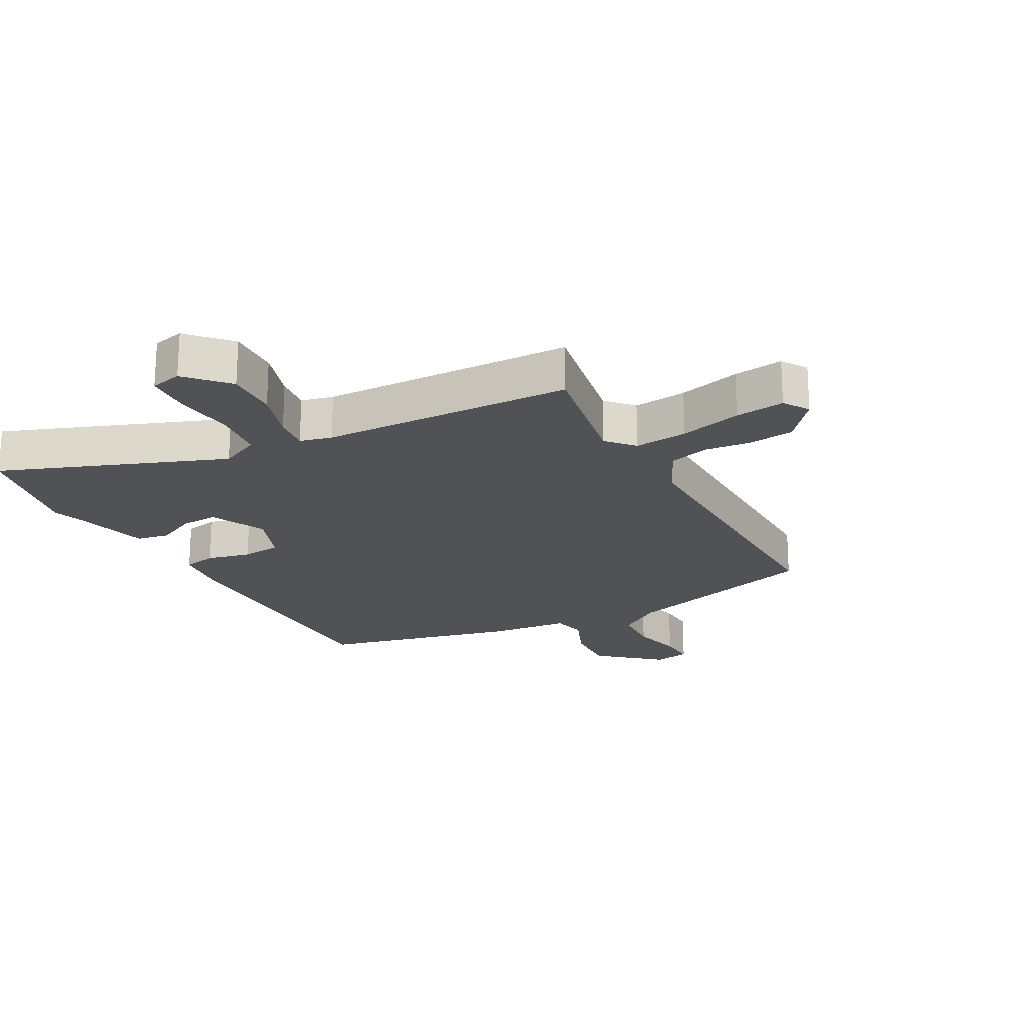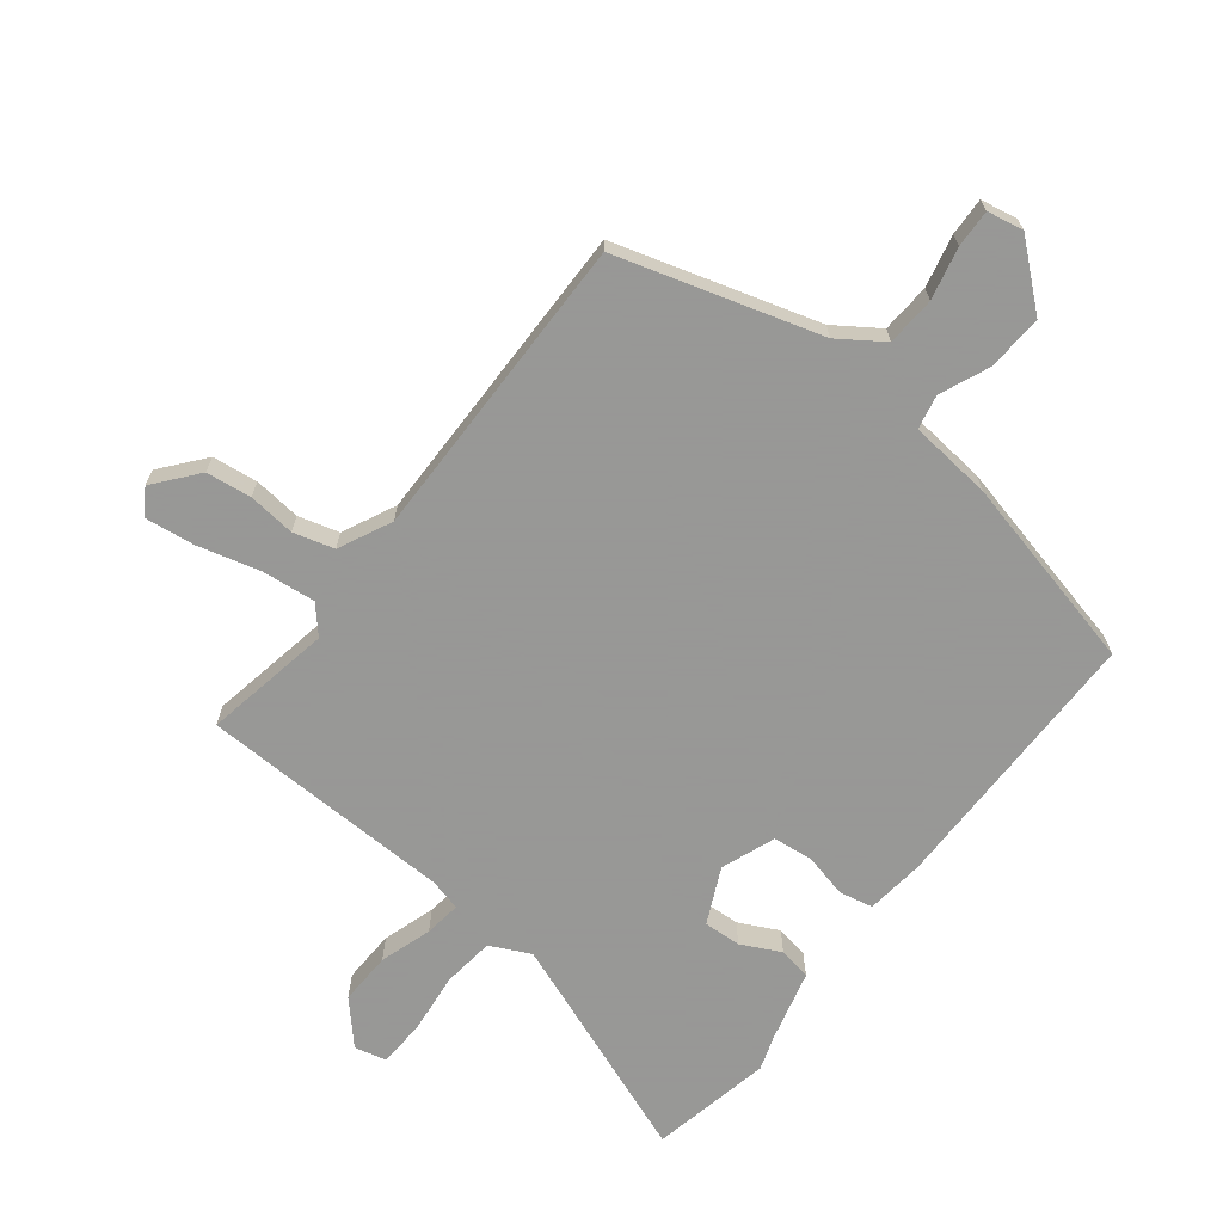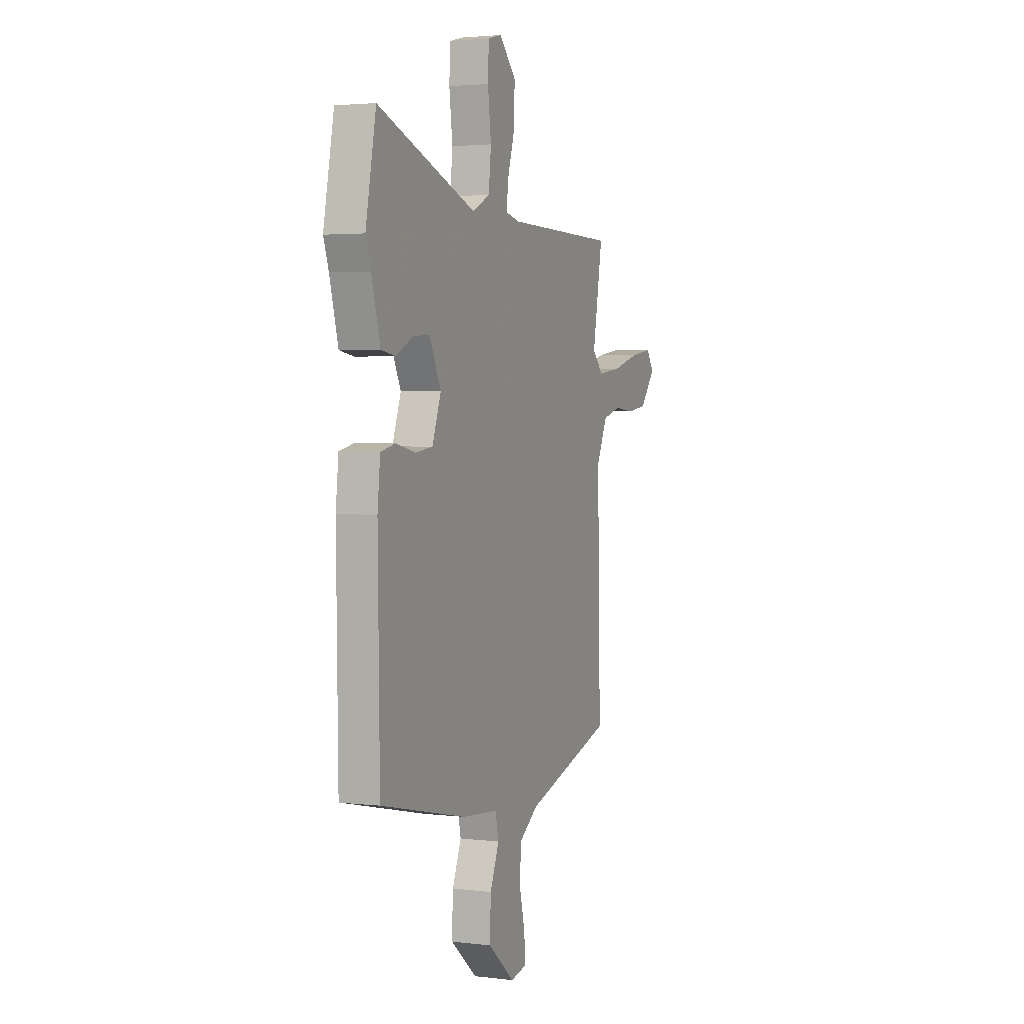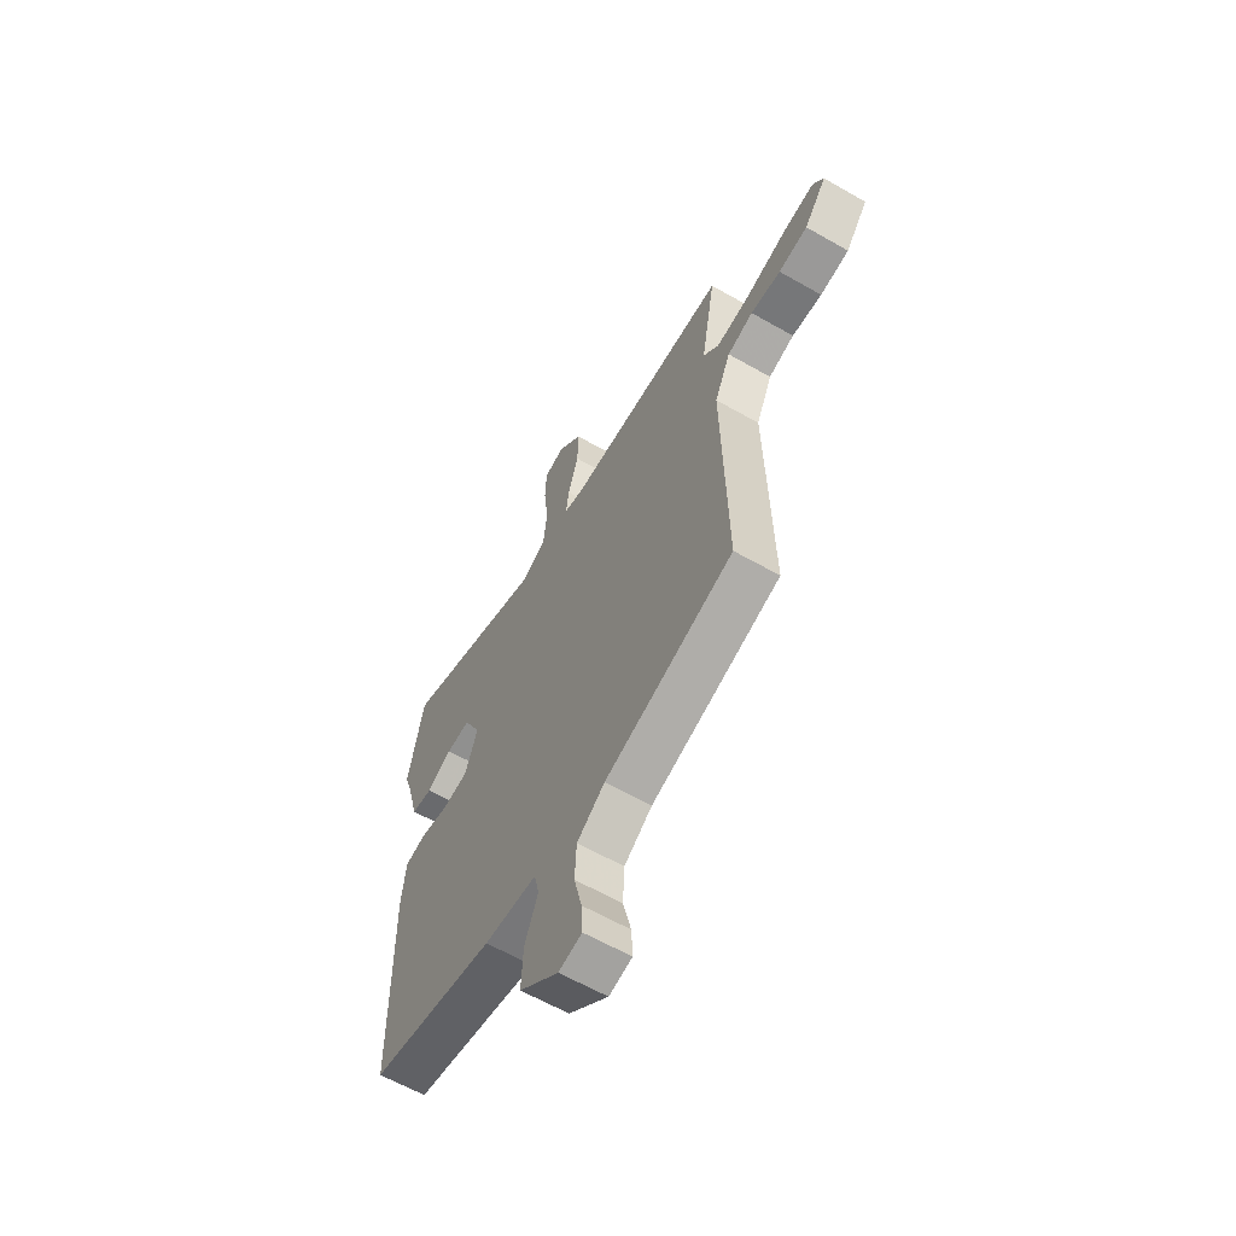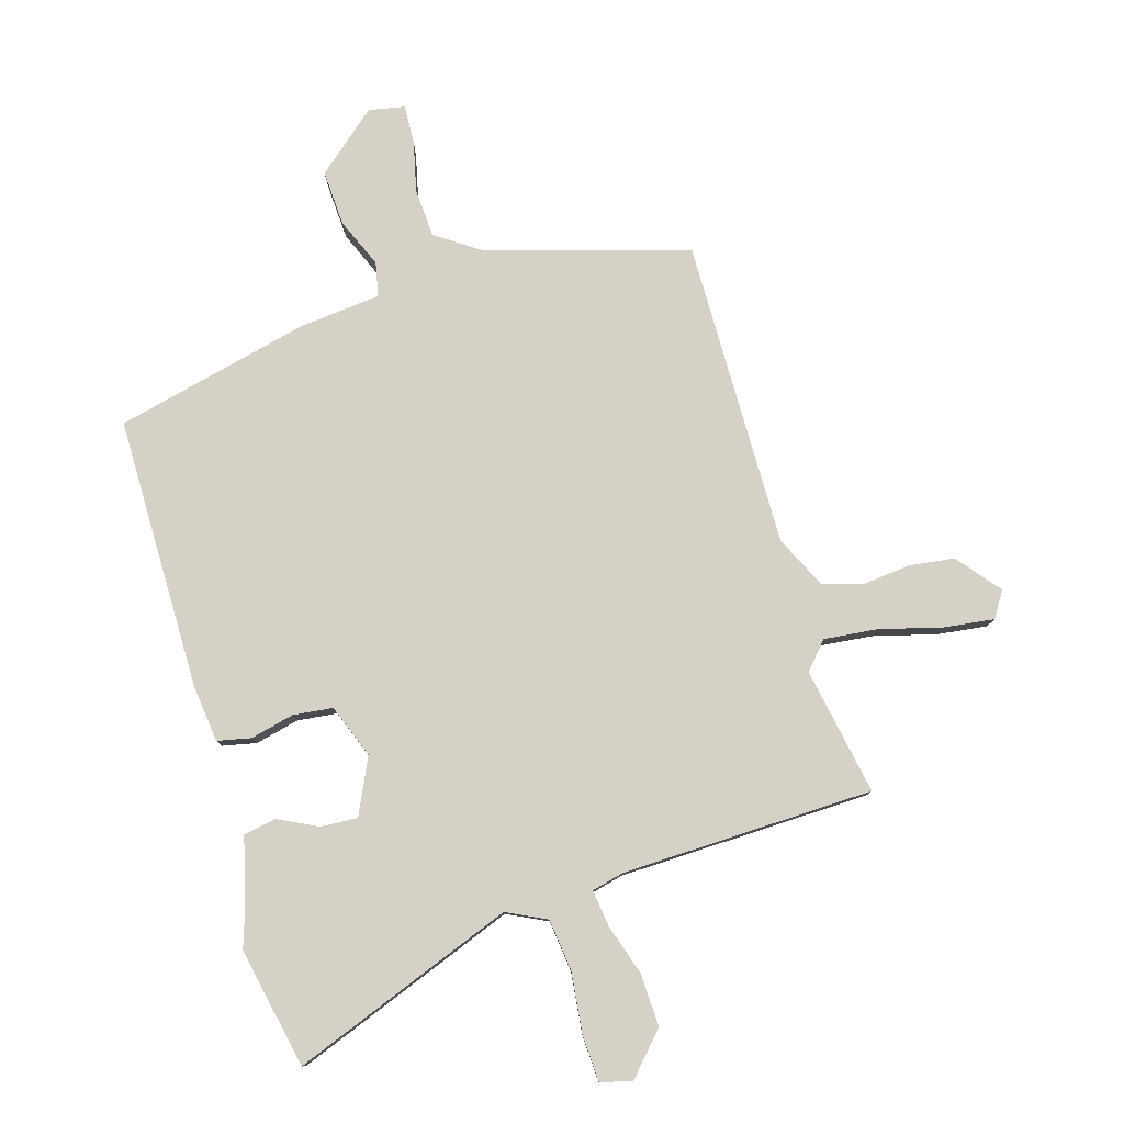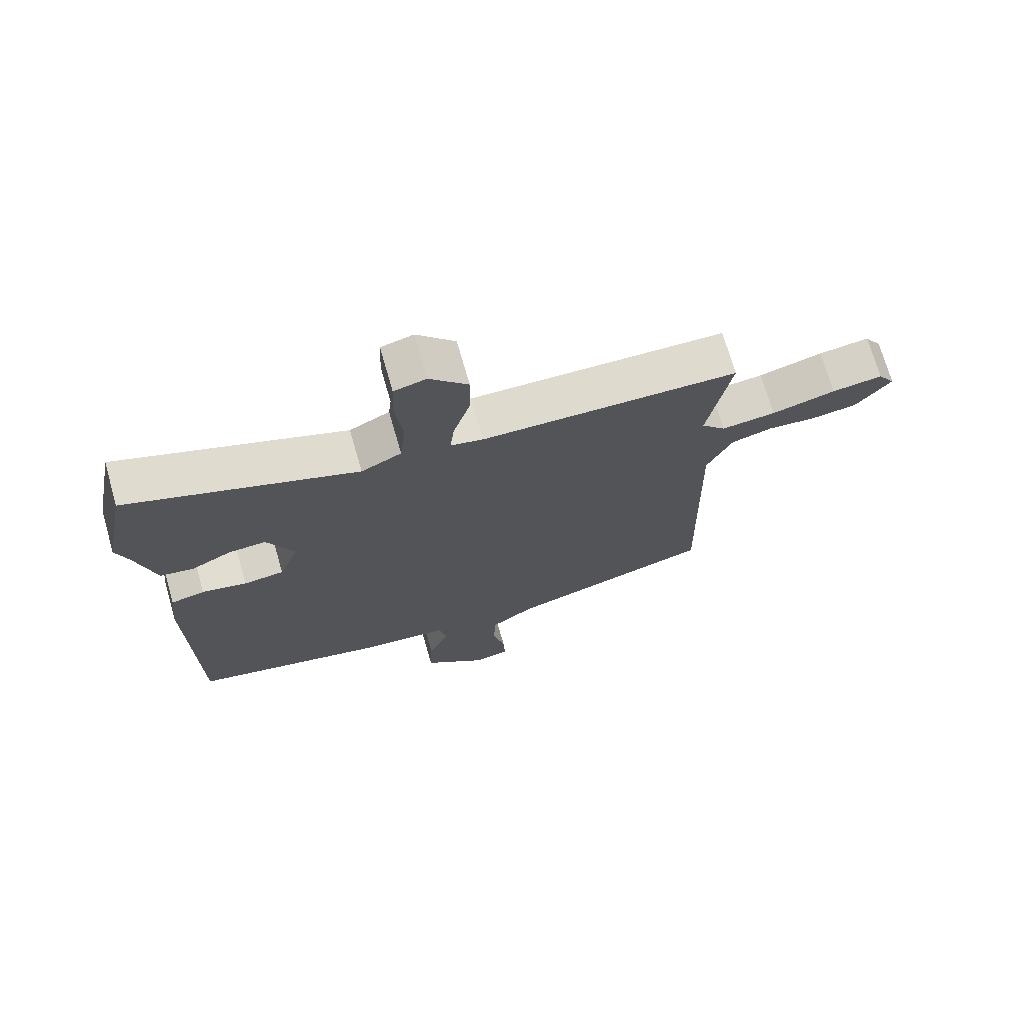
<metadata>
{"format":"obj","ext":"obj","renderer":"f3d","projection":"perspective","resolution":1024,"background":"white","views":[{"elev":-21.1,"azim":27.9,"up":"+Y"},{"elev":-68.4,"azim":141.4,"up":"+Y"},{"elev":2.9,"azim":-67.5,"up":"+Z"},{"elev":-62.0,"azim":59.9,"up":"+Z"},{"elev":79.4,"azim":-17.1,"up":"+Y"},{"elev":71.6,"azim":-16.0,"up":"+Z"}]}
</metadata>
<code>
v -0.51 0.07 0.447
v -0.472 0.07 0.642
v -0.11 0.07 0.509
v -0.046 0.07 0.541
v -0.037 0.07 0.625
v -0.049 0.07 0.723
v -0.046 0.07 0.798
v 0.005 0.07 0.811
v 0.066 0.07 0.746
v 0.064 0.07 0.661
v 0.038 0.07 0.577
v 0.031 0.07 0.518
v 0.083 0.07 0.506
v 0.491 0.07 0.499
v 0.455 0.07 0.293
v 0.494 0.07 0.25
v 0.58 0.07 0.26
v 0.681 0.07 0.288
v 0.761 0.07 0.299
v 0.788 0.07 0.258
v 0.732 0.07 0.188
v 0.659 0.07 0.178
v 0.583 0.07 0.185
v 0.518 0.07 0.166
v 0.478 0.07 0.08
v 0.489 0.07 -0.417
v 0.165 0.07 -0.517
v 0.095 0.07 -0.566
v 0.091 0.07 -0.645
v 0.111 0.07 -0.728
v 0.114 0.07 -0.789
v 0.056 0.07 -0.801
v -0.043 0.07 -0.718
v -0.039 0.07 -0.628
v -0.006 0.07 -0.548
v -0.018 0.07 -0.493
v -0.151 0.07 -0.481
v -0.466 0.07 -0.41
v -0.472 0.07 0.03
v -0.462 0.07 0.124
v -0.408 0.07 0.136
v -0.337 0.07 0.12
v -0.273 0.07 0.128
v -0.241 0.07 0.215
v -0.284 0.07 0.304
v -0.344 0.07 0.3
v -0.407 0.07 0.268
v -0.46 0.07 0.277
v -0.491 0.07 0.392
v -0.51 0 0.447
v -0.472 0 0.642
v -0.11 0 0.509
v -0.046 0 0.541
v -0.037 0 0.625
v -0.049 0 0.723
v -0.046 0 0.798
v 0.005 0 0.811
v 0.066 0 0.746
v 0.064 0 0.661
v 0.038 0 0.577
v 0.031 0 0.518
v 0.083 0 0.506
v 0.491 0 0.499
v 0.455 0 0.293
v 0.494 0 0.25
v 0.58 0 0.26
v 0.681 0 0.288
v 0.761 0 0.299
v 0.788 0 0.258
v 0.732 0 0.188
v 0.659 0 0.178
v 0.583 0 0.185
v 0.518 0 0.166
v 0.478 0 0.08
v 0.489 0 -0.417
v 0.165 0 -0.517
v 0.095 0 -0.566
v 0.091 0 -0.645
v 0.111 0 -0.728
v 0.114 0 -0.789
v 0.056 0 -0.801
v -0.043 0 -0.718
v -0.039 0 -0.628
v -0.006 0 -0.548
v -0.018 0 -0.493
v -0.151 0 -0.481
v -0.466 0 -0.41
v -0.472 0 0.03
v -0.462 0 0.124
v -0.408 0 0.136
v -0.337 0 0.12
v -0.273 0 0.128
v -0.241 0 0.215
v -0.284 0 0.304
v -0.344 0 0.3
v -0.407 0 0.268
v -0.46 0 0.277
v -0.491 0 0.392
f 46 47 48 49
f 45 46 49 1
f 39 40 41 42
f 39 42 43
f 36 37 38 39
f 36 39 43
f 32 33 34 35
f 32 35 36
f 29 30 31 32
f 28 29 32 36
f 27 28 36 43
f 25 26 27 43
f 20 21 22 23
f 20 23 24
f 17 18 19 20
f 16 17 20 24
f 15 16 24 25
f 13 14 15
f 12 13 15 25
f 8 9 10 11
f 8 11 12
f 5 6 7 8
f 4 5 8 12
f 3 4 12 25
f 45 1 2 3
f 44 45 3 25
f 25 43 44
f 98 97 96 95
f 50 98 95 94
f 91 90 89 88
f 92 91 88
f 88 87 86 85
f 92 88 85
f 84 83 82 81
f 85 84 81
f 81 80 79 78
f 85 81 78 77
f 92 85 77 76
f 92 76 75 74
f 72 71 70 69
f 73 72 69
f 69 68 67 66
f 73 69 66 65
f 74 73 65 64
f 64 63 62
f 74 64 62 61
f 60 59 58 57
f 61 60 57
f 57 56 55 54
f 61 57 54 53
f 74 61 53 52
f 52 51 50 94
f 74 52 94 93
f 93 92 74
f 1 50 51 2
f 2 51 52 3
f 3 52 53 4
f 4 53 54 5
f 5 54 55 6
f 6 55 56 7
f 7 56 57 8
f 8 57 58 9
f 9 58 59 10
f 10 59 60 11
f 11 60 61 12
f 12 61 62 13
f 13 62 63 14
f 14 63 64 15
f 15 64 65 16
f 16 65 66 17
f 17 66 67 18
f 18 67 68 19
f 19 68 69 20
f 20 69 70 21
f 21 70 71 22
f 22 71 72 23
f 23 72 73 24
f 24 73 74 25
f 25 74 75 26
f 26 75 76 27
f 27 76 77 28
f 28 77 78 29
f 29 78 79 30
f 30 79 80 31
f 31 80 81 32
f 32 81 82 33
f 33 82 83 34
f 34 83 84 35
f 35 84 85 36
f 36 85 86 37
f 37 86 87 38
f 38 87 88 39
f 39 88 89 40
f 40 89 90 41
f 41 90 91 42
f 42 91 92 43
f 43 92 93 44
f 44 93 94 45
f 45 94 95 46
f 46 95 96 47
f 47 96 97 48
f 48 97 98 49
f 49 98 50 1

</code>
